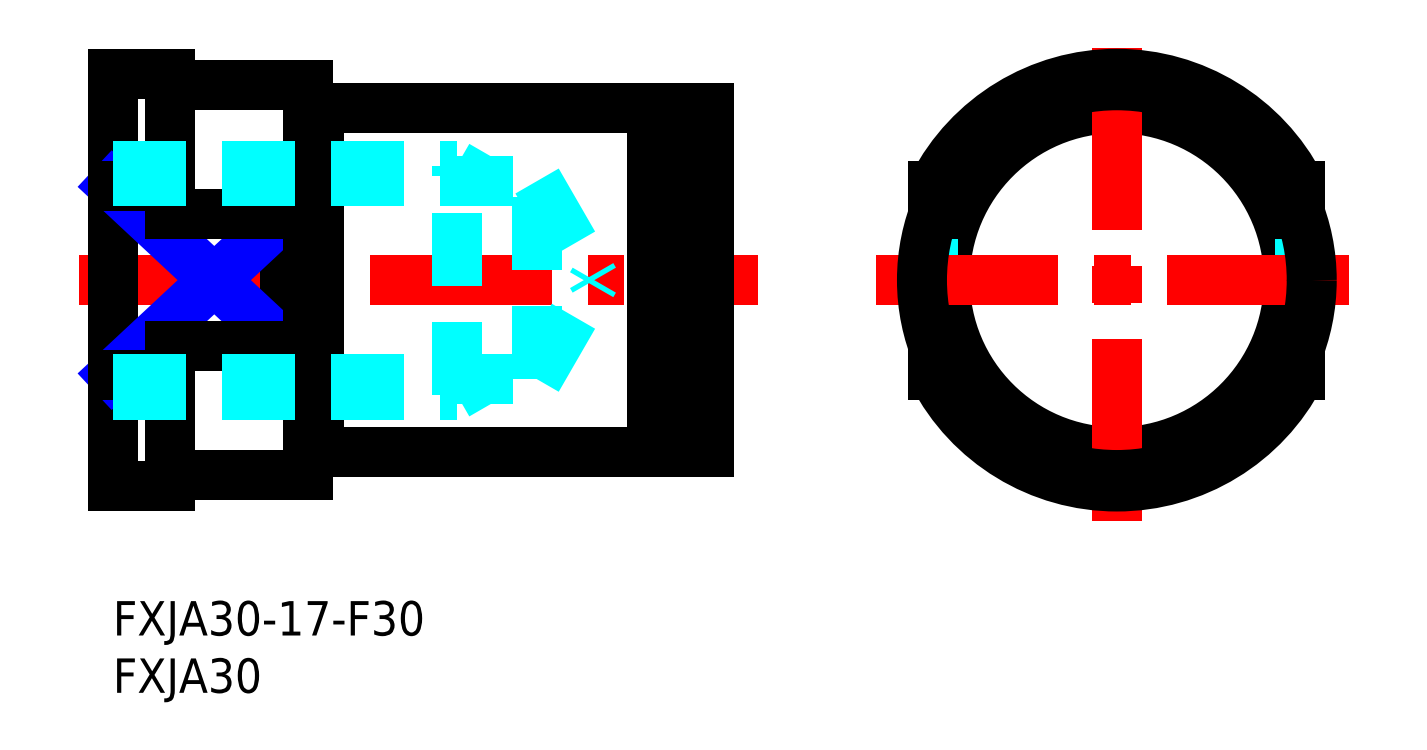
<metadata>
{"format":"dxf","ext":"dxf","renderer":"ezdxf+matplotlib","layout":"modelspace","background":"white","min_lineweight":24,"dpi":150}
</metadata>
<code>
0
SECTION
2
ENTITIES
0
INSERT
8
MSM_CONTINUOUS
2
*U7
10
0
20
0
30
0
0
INSERT
8
MSM_CONTINUOUS
2
*U8
10
0
20
0
30
0
0
LINE
8
MSM_CONTINUOUS
10
18
20
43
30
0
11
47
21
43
31
0
0
LINE
8
MSM_CENTER
10
-3
20
28
30
0
11
56.23
21
28
31
0
0
LINE
8
MSM_CONTINUOUS
10
0
20
46
30
0
11
0
21
10
31
0
0
LINE
8
MSM_CONTINUOUS
10
15
20
33.74
30
0
11
15
21
22.26
31
0
0
LINE
8
MSM_NARROW
10
0
20
19.75
30
0
11
15
21
33.74
31
0
0
LINE
8
MSM_NARROW
10
15
20
22.26
30
0
11
0
21
36.25
31
0
0
LINE
8
MSM_CONTINUOUS
10
6
20
45
30
0
11
17
21
45
31
0
0
LINE
8
MSM_CONTINUOUS
10
5
20
33.74
30
0
11
15
21
33.74
31
0
0
LINE
8
MSM_CONTINUOUS
10
0
20
36.25
30
0
11
5
21
36.25
31
0
0
LINE
8
MSM_CONTINUOUS
10
0
20
46
30
0
11
5
21
46
31
0
0
LINE
8
MSM_CONTINUOUS
10
17
20
11
30
0
11
17
21
45
31
0
0
CIRCLE
8
MSM_CONTINUOUS
10
87.58
20
28
30
0
40
15
0
LINE
8
MSM_CONTINUOUS
10
52
20
43
30
0
11
52
21
13
31
0
0
LINE
8
MSM_DASHED
10
71.58
20
33.74
30
0
11
71.58
21
22.26
31
0
0
LINE
8
MSM_DASHED
10
103.6
20
33.74
30
0
11
103.6
21
22.26
31
0
0
LINE
8
MSM_CENTER
10
87.58
20
7
30
0
11
87.58
21
49
31
0
0
LINE
8
MSM_CENTER
10
66.58
20
28
30
0
11
108.6
21
28
31
0
0
ARC
8
MSM_CONTINUOUS
10
87.58
20
28
30
0
40
18
50
207.3
51
332.7
0
LINE
8
MSM_CONTINUOUS
10
71.58
20
22.26
30
0
11
71.58
21
19.75
31
0
0
LINE
8
MSM_CONTINUOUS
10
103.6
20
19.75
30
0
11
103.6
21
22.26
31
0
0
LINE
8
MSM_CONTINUOUS
10
48.65
20
43
30
0
11
52
21
43
31
0
0
LINE
8
MSM_CONTINUOUS
10
47
20
42.3
30
0
11
48.65
21
42.3
31
0
0
LINE
8
MSM_CONTINUOUS
10
48.65
20
43
30
0
11
48.65
21
13
31
0
0
LINE
8
MSM_CONTINUOUS
10
47
20
43
30
0
11
47
21
13
31
0
0
ARC
8
MSM_CONTINUOUS
10
87.58
20
28
30
0
40
18
50
27.27
51
152.7
0
LINE
8
MSM_CONTINUOUS
10
71.58
20
33.74
30
0
11
71.58
21
36.25
31
0
0
LINE
8
MSM_CONTINUOUS
10
103.6
20
36.25
30
0
11
103.6
21
33.74
31
0
0
LINE
8
MSM_CONTINUOUS
10
47
20
13.7
30
0
11
48.65
21
13.7
31
0
0
LINE
8
MSM_CONTINUOUS
10
48.65
20
13
30
0
11
52
21
13
31
0
0
LINE
8
MSM_CONTINUOUS
10
0
20
10
30
0
11
5
21
10
31
0
0
LINE
8
MSM_CONTINUOUS
10
0
20
19.75
30
0
11
5
21
19.75
31
0
0
LINE
8
MSM_CONTINUOUS
10
5
20
22.26
30
0
11
15
21
22.26
31
0
0
LINE
8
MSM_CONTINUOUS
10
6
20
11
30
0
11
17
21
11
31
0
0
LINE
8
MSM_CONTINUOUS
10
18
20
13
30
0
11
47
21
13
31
0
0
ARC
8
MSM_CONTINUOUS
10
6
20
46
30
0
40
1
50
180
51
270
0
ARC
8
MSM_CONTINUOUS
10
6
20
10
30
0
40
1
50
90
51
180
0
LINE
8
MSM_CONTINUOUS
10
5
20
46
30
0
11
5
21
33.74
31
0
0
LINE
8
MSM_CONTINUOUS
10
5
20
22.26
30
0
11
5
21
10
31
0
0
LINE
8
MSM_CONTINUOUS
10
18
20
13
30
0
11
18
21
43
31
0
0
LINE
8
MSM_CONTINUOUS
10
17
20
42.9
30
0
11
18
21
42.9
31
0
0
LINE
8
MSM_CONTINUOUS
10
17
20
13.1
30
0
11
18
21
13.1
31
0
0
CIRCLE
8
MSM_CONTINUOUS
10
87.58
20
28
30
0
40
17
0
LINE
8
MSM_DASHED
10
0
20
36.65
30
0
11
37
21
36.65
31
0
0
LINE
8
MSM_DASHED
10
0
20
38
30
0
11
30
21
38
31
0
0
LINE
8
MSM_DASHED
10
37
20
36.65
30
0
11
41.99
21
28
31
0
0
LINE
8
MSM_DASHED
10
30
20
18
30
0
11
30
21
38
31
0
0
LINE
8
MSM_DASHED
10
37
20
19.35
30
0
11
37
21
36.65
31
0
0
LINE
8
MSM_DASHED
10
30
20
38
30
0
11
32.34
21
36.65
31
0
0
LINE
8
MSM_DASHED
10
37
20
19.35
30
0
11
41.99
21
28
31
0
0
LINE
8
MSM_DASHED
10
0
20
19.35
30
0
11
37
21
19.35
31
0
0
LINE
8
MSM_DASHED
10
30
20
18
30
0
11
32.34
21
19.35
31
0
0
LINE
8
MSM_DASHED
10
0
20
18
30
0
11
30
21
18
31
0
0
ENDSEC
0
EOF

</code>
